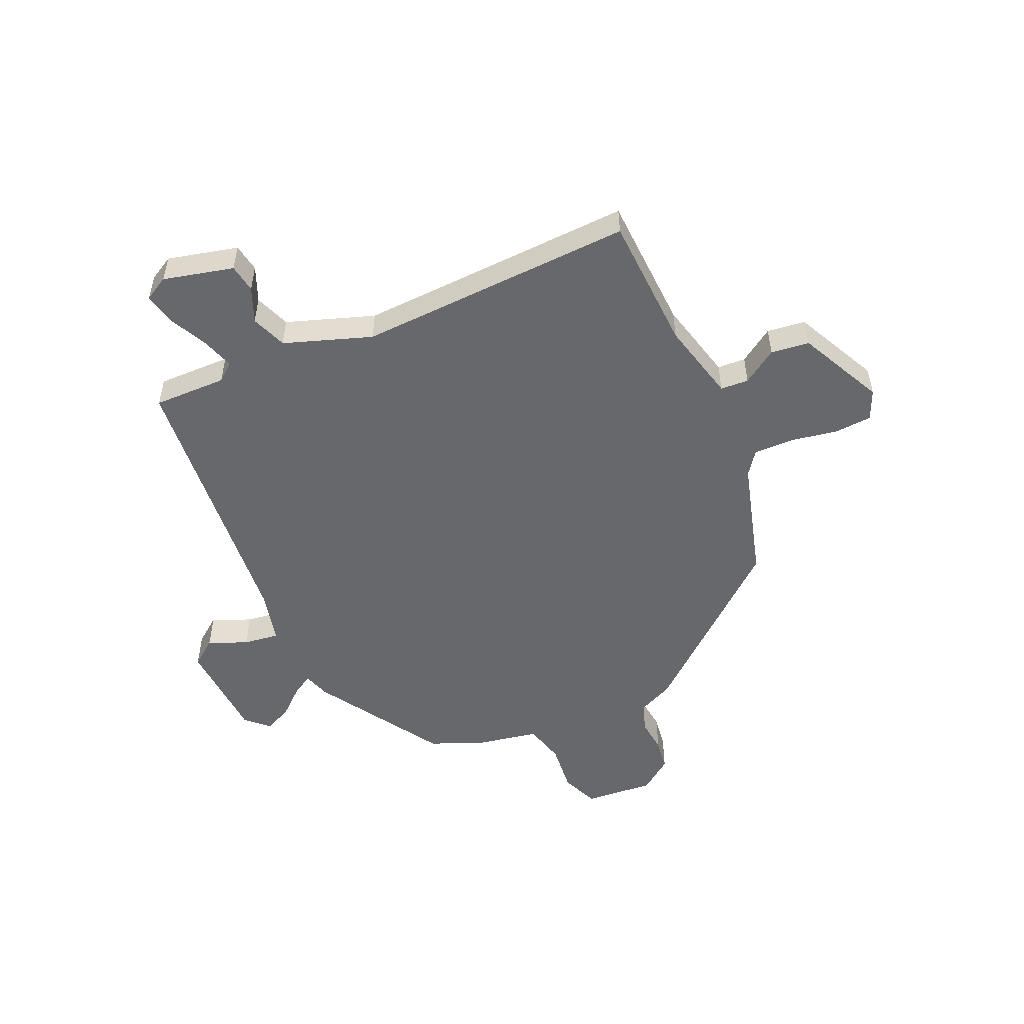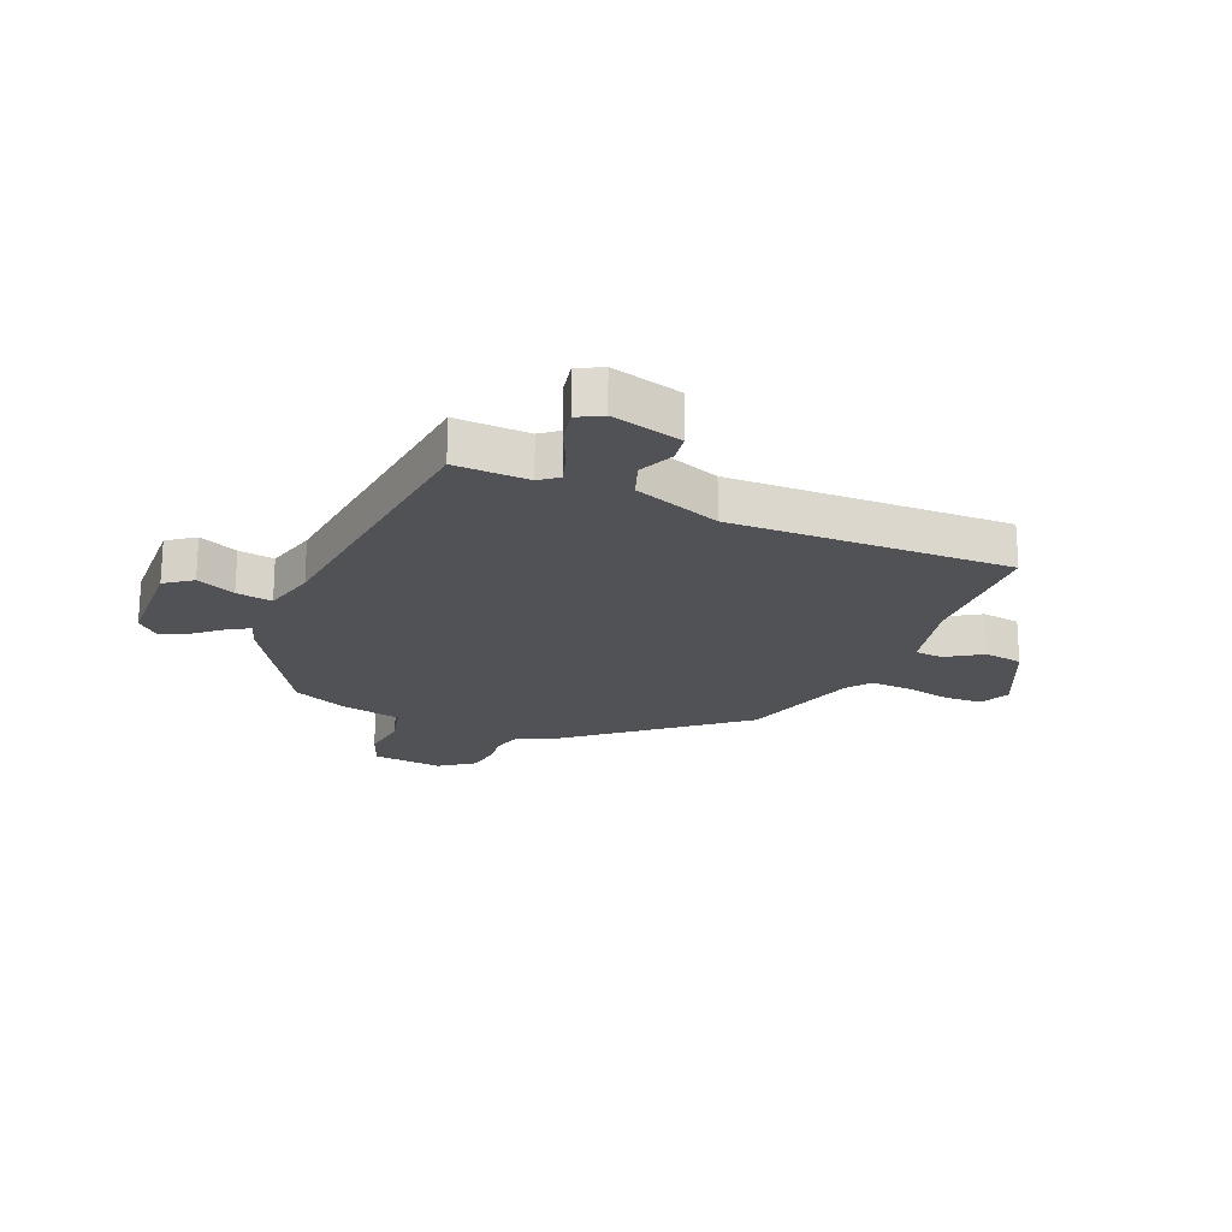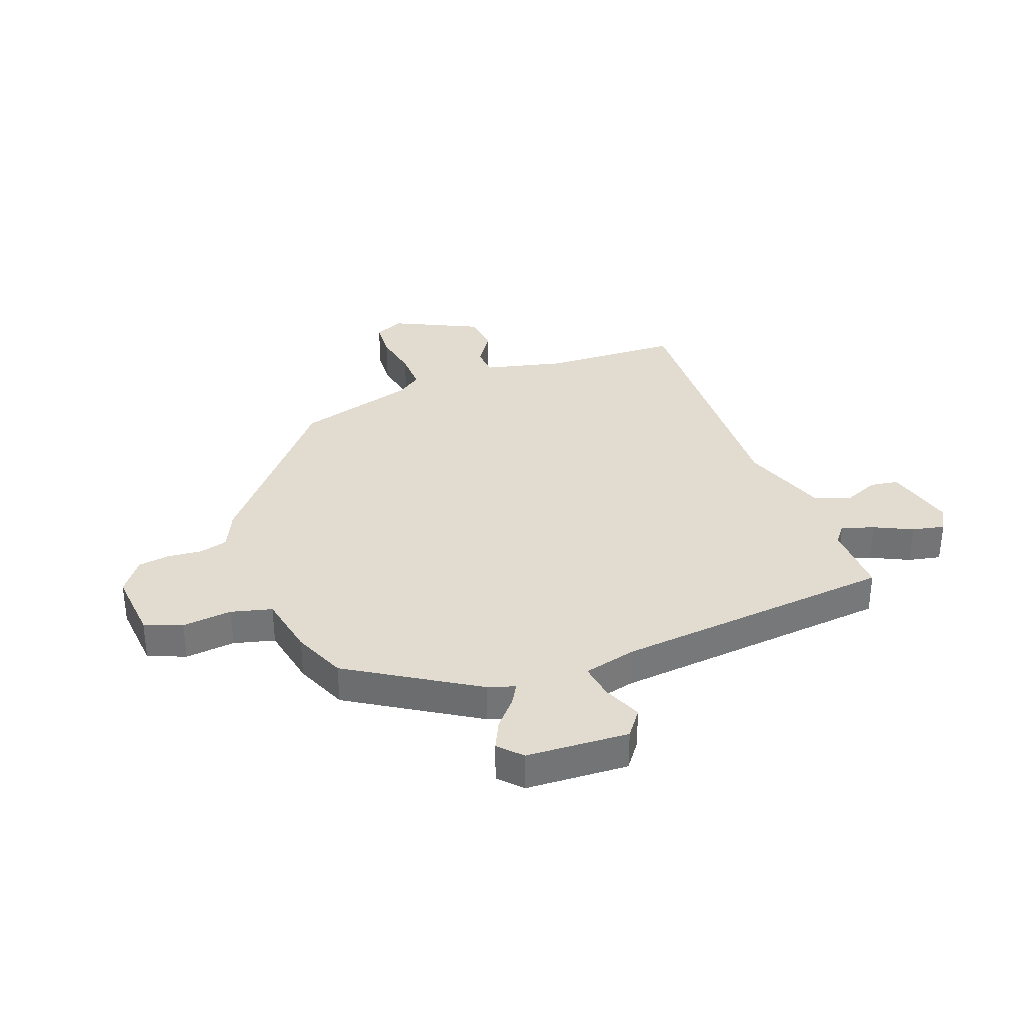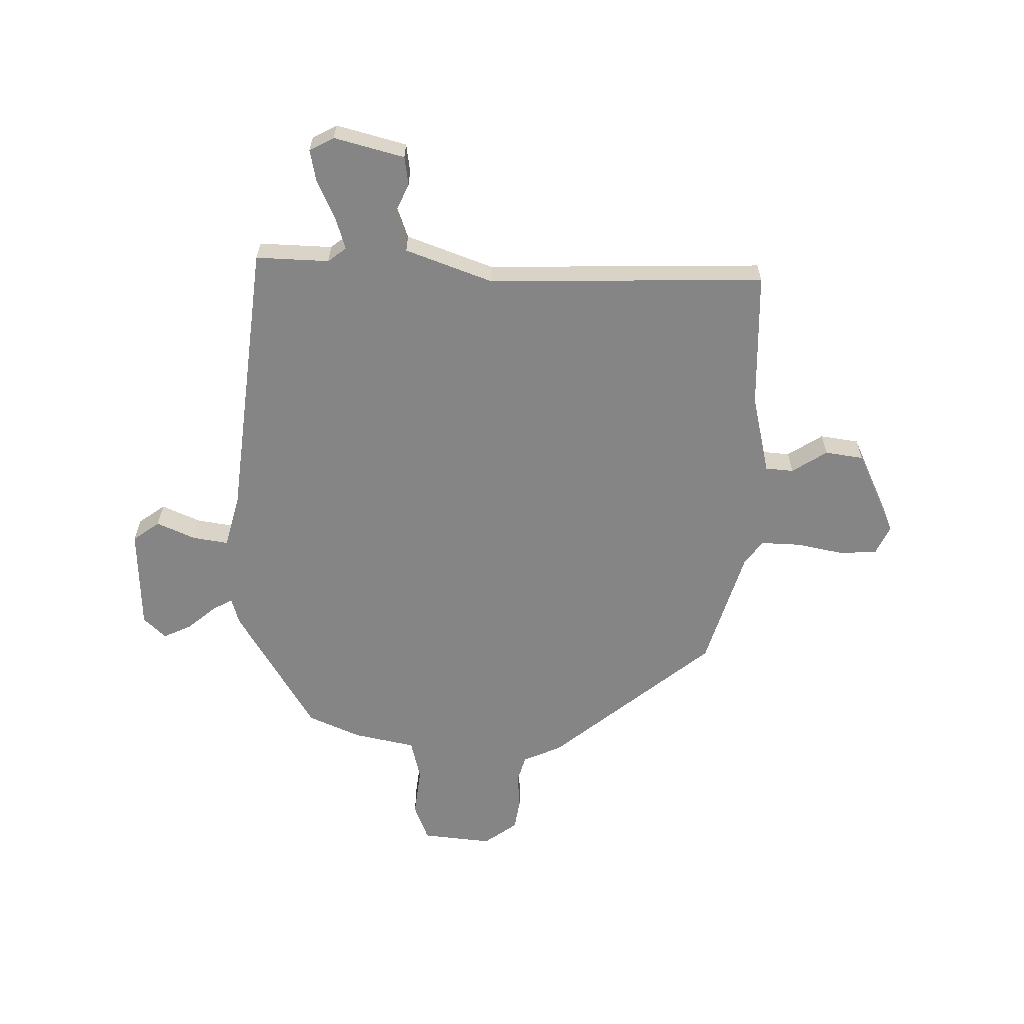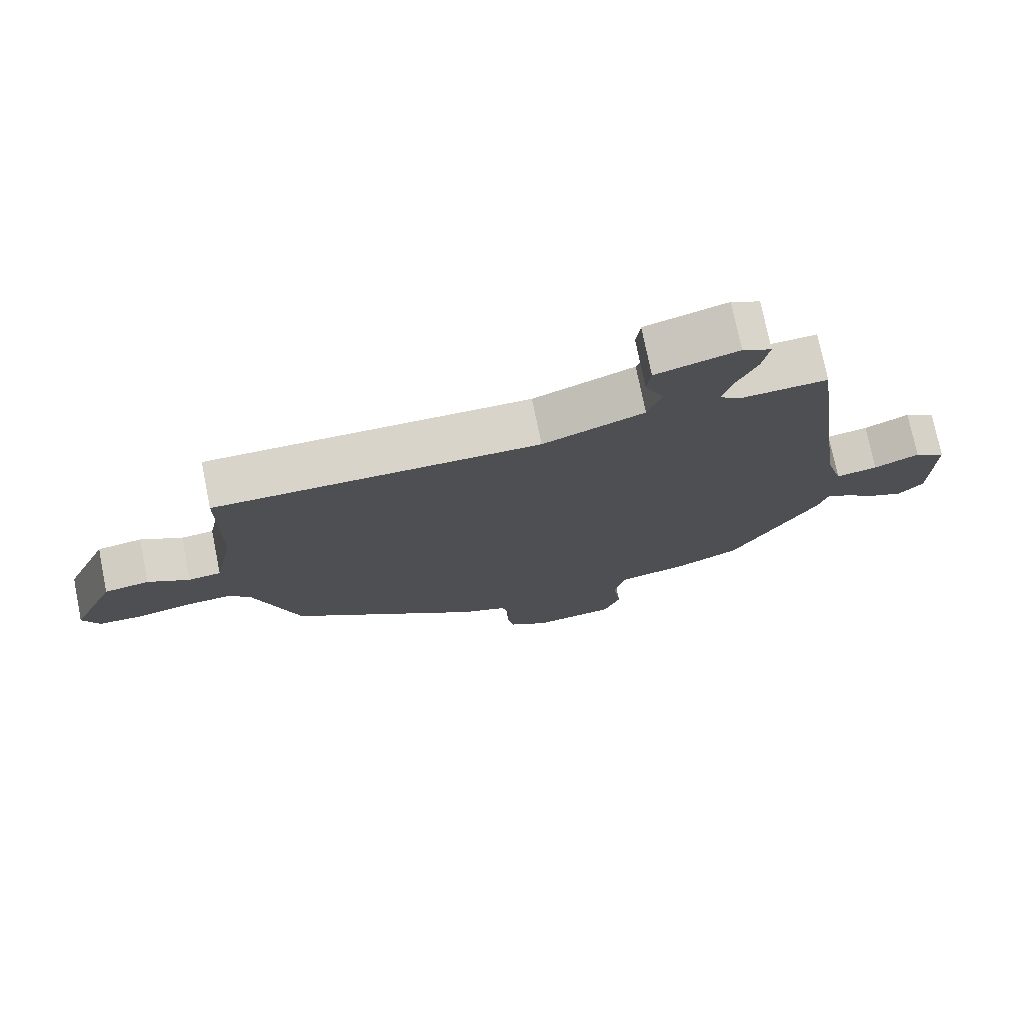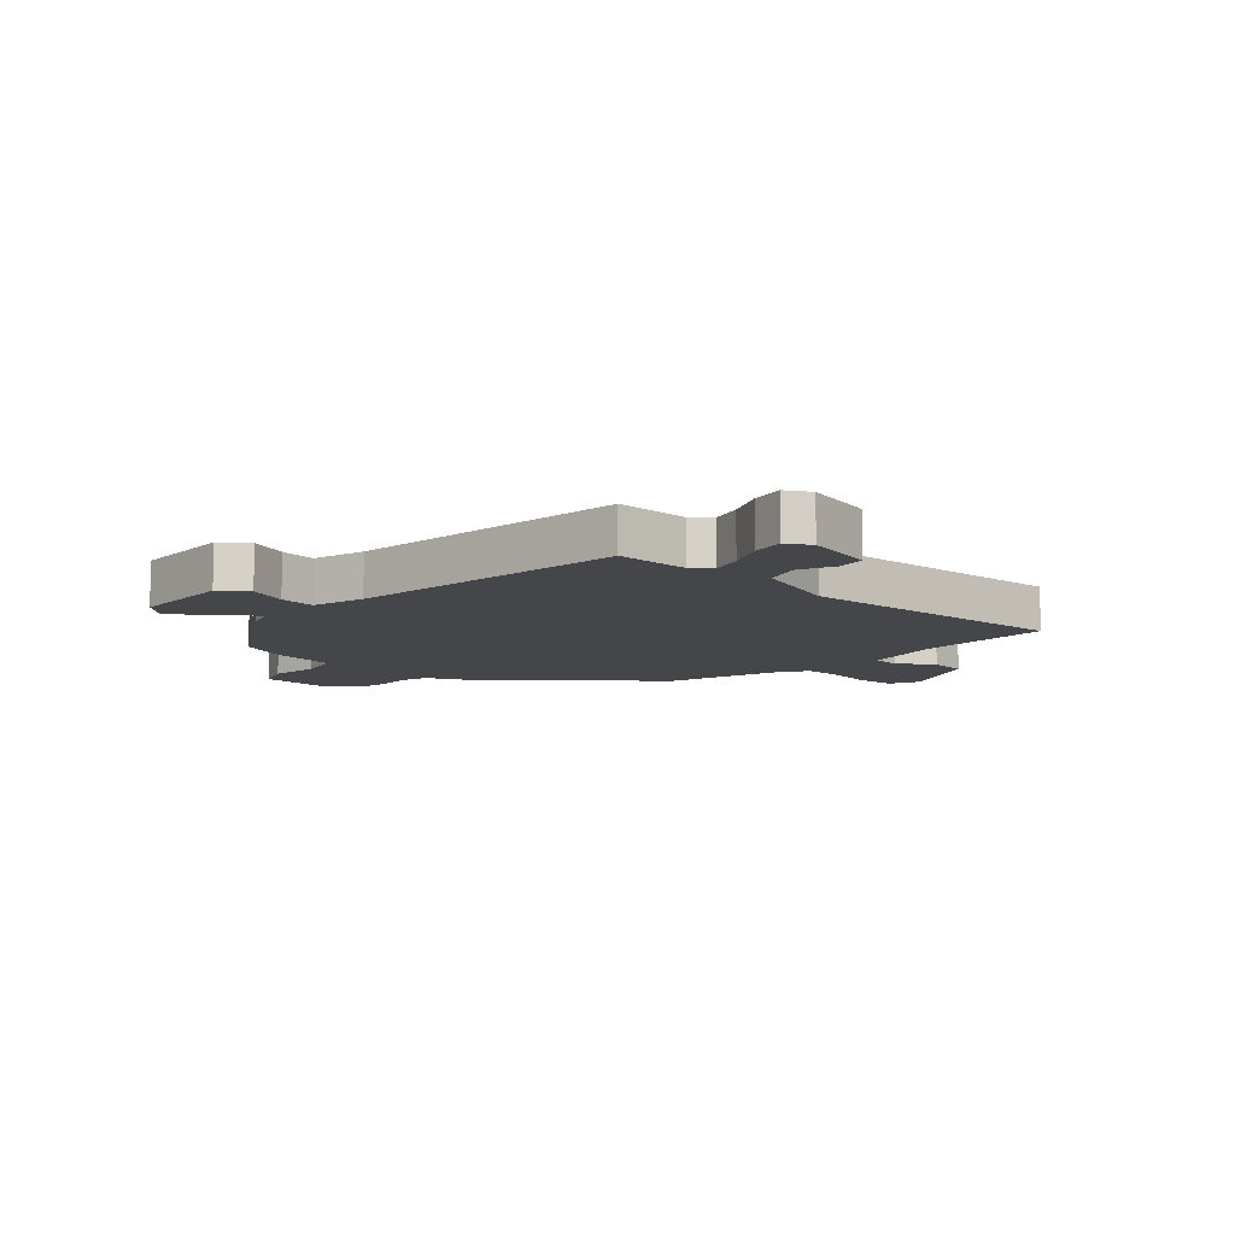
<metadata>
{"format":"obj","ext":"obj","renderer":"f3d","projection":"perspective","resolution":1024,"background":"white","views":[{"elev":-52.3,"azim":26.2,"up":"+Y"},{"elev":-20.9,"azim":-21.5,"up":"+Y"},{"elev":34.2,"azim":-108.5,"up":"+Y"},{"elev":-61.9,"azim":0.1,"up":"+Y"},{"elev":75.3,"azim":168.6,"up":"+Z"},{"elev":-9.5,"azim":-40.5,"up":"+Y"}]}
</metadata>
<code>
v -0.354 0.07 -0.459
v -0.484 0.07 -0.233
v -0.497 0.07 -0.186
v -0.533 0.07 -0.205
v -0.582 0.07 -0.245
v -0.632 0.07 -0.267
v -0.67 0.07 -0.229
v -0.673 0.07 -0.049
v -0.626 0.07 -0.016
v -0.559 0.07 -0.047
v -0.497 0.07 -0.058
v -0.471 0.07 0.033
v -0.406 0.07 0.524
v -0.278 0.07 0.517
v -0.246 0.07 0.541
v -0.262 0.07 0.598
v -0.292 0.07 0.666
v -0.302 0.07 0.723
v -0.259 0.07 0.745
v -0.137 0.07 0.71
v -0.131 0.07 0.66
v -0.159 0.07 0.6
v -0.138 0.07 0.537
v 0.013 0.07 0.478
v 0.498 0.07 0.48
v 0.499 0.07 0.242
v 0.528 0.07 0.1
v 0.577 0.07 0.095
v 0.639 0.07 0.133
v 0.706 0.07 0.122
v 0.772 0.07 -0.029
v 0.747 0.07 -0.08
v 0.681 0.07 -0.082
v 0.6 0.07 -0.064
v 0.53 0.07 -0.06
v 0.498 0.07 -0.1
v 0.43 0.07 -0.308
v 0.143 0.07 -0.533
v 0.075 0.07 -0.561
v 0.06 0.07 -0.61
v 0.064 0.07 -0.669
v 0.054 0.07 -0.725
v -0.005 0.07 -0.766
v -0.127 0.07 -0.751
v -0.151 0.07 -0.685
v -0.139 0.07 -0.598
v -0.155 0.07 -0.526
v -0.263 0.07 -0.501
v -0.354 0 -0.459
v -0.484 0 -0.233
v -0.497 0 -0.186
v -0.533 0 -0.205
v -0.582 0 -0.245
v -0.632 0 -0.267
v -0.67 0 -0.229
v -0.673 0 -0.049
v -0.626 0 -0.016
v -0.559 0 -0.047
v -0.497 0 -0.058
v -0.471 0 0.033
v -0.406 0 0.524
v -0.278 0 0.517
v -0.246 0 0.541
v -0.262 0 0.598
v -0.292 0 0.666
v -0.302 0 0.723
v -0.259 0 0.745
v -0.137 0 0.71
v -0.131 0 0.66
v -0.159 0 0.6
v -0.138 0 0.537
v 0.013 0 0.478
v 0.498 0 0.48
v 0.499 0 0.242
v 0.528 0 0.1
v 0.577 0 0.095
v 0.639 0 0.133
v 0.706 0 0.122
v 0.772 0 -0.029
v 0.747 0 -0.08
v 0.681 0 -0.082
v 0.6 0 -0.064
v 0.53 0 -0.06
v 0.498 0 -0.1
v 0.43 0 -0.308
v 0.143 0 -0.533
v 0.075 0 -0.561
v 0.06 0 -0.61
v 0.064 0 -0.669
v 0.054 0 -0.725
v -0.005 0 -0.766
v -0.127 0 -0.751
v -0.151 0 -0.685
v -0.139 0 -0.598
v -0.155 0 -0.526
v -0.263 0 -0.501
f 47 48 1 2
f 43 44 45 46
f 43 46 47
f 40 41 42 43
f 39 40 43 47
f 36 37 38 39
f 35 36 39 47
f 31 32 33 34
f 31 34 35
f 28 29 30 31
f 27 28 31 35
f 26 27 35 47
f 24 25 26 47
f 19 20 21 22
f 19 22 23
f 16 17 18 19
f 15 16 19 23
f 14 15 23 24
f 12 13 14 24
f 7 8 9 10
f 7 10 11
f 4 5 6 7
f 3 4 7 11
f 11 12 24 47
f 2 3 11 47
f 50 49 96 95
f 94 93 92 91
f 95 94 91
f 91 90 89 88
f 95 91 88 87
f 87 86 85 84
f 95 87 84 83
f 82 81 80 79
f 83 82 79
f 79 78 77 76
f 83 79 76 75
f 95 83 75 74
f 95 74 73 72
f 70 69 68 67
f 71 70 67
f 67 66 65 64
f 71 67 64 63
f 72 71 63 62
f 72 62 61 60
f 58 57 56 55
f 59 58 55
f 55 54 53 52
f 59 55 52 51
f 95 72 60 59
f 95 59 51 50
f 1 49 50 2
f 2 50 51 3
f 3 51 52 4
f 4 52 53 5
f 5 53 54 6
f 6 54 55 7
f 7 55 56 8
f 8 56 57 9
f 9 57 58 10
f 10 58 59 11
f 11 59 60 12
f 12 60 61 13
f 13 61 62 14
f 14 62 63 15
f 15 63 64 16
f 16 64 65 17
f 17 65 66 18
f 18 66 67 19
f 19 67 68 20
f 20 68 69 21
f 21 69 70 22
f 22 70 71 23
f 23 71 72 24
f 24 72 73 25
f 25 73 74 26
f 26 74 75 27
f 27 75 76 28
f 28 76 77 29
f 29 77 78 30
f 30 78 79 31
f 31 79 80 32
f 32 80 81 33
f 33 81 82 34
f 34 82 83 35
f 35 83 84 36
f 36 84 85 37
f 37 85 86 38
f 38 86 87 39
f 39 87 88 40
f 40 88 89 41
f 41 89 90 42
f 42 90 91 43
f 43 91 92 44
f 44 92 93 45
f 45 93 94 46
f 46 94 95 47
f 47 95 96 48
f 48 96 49 1

</code>
